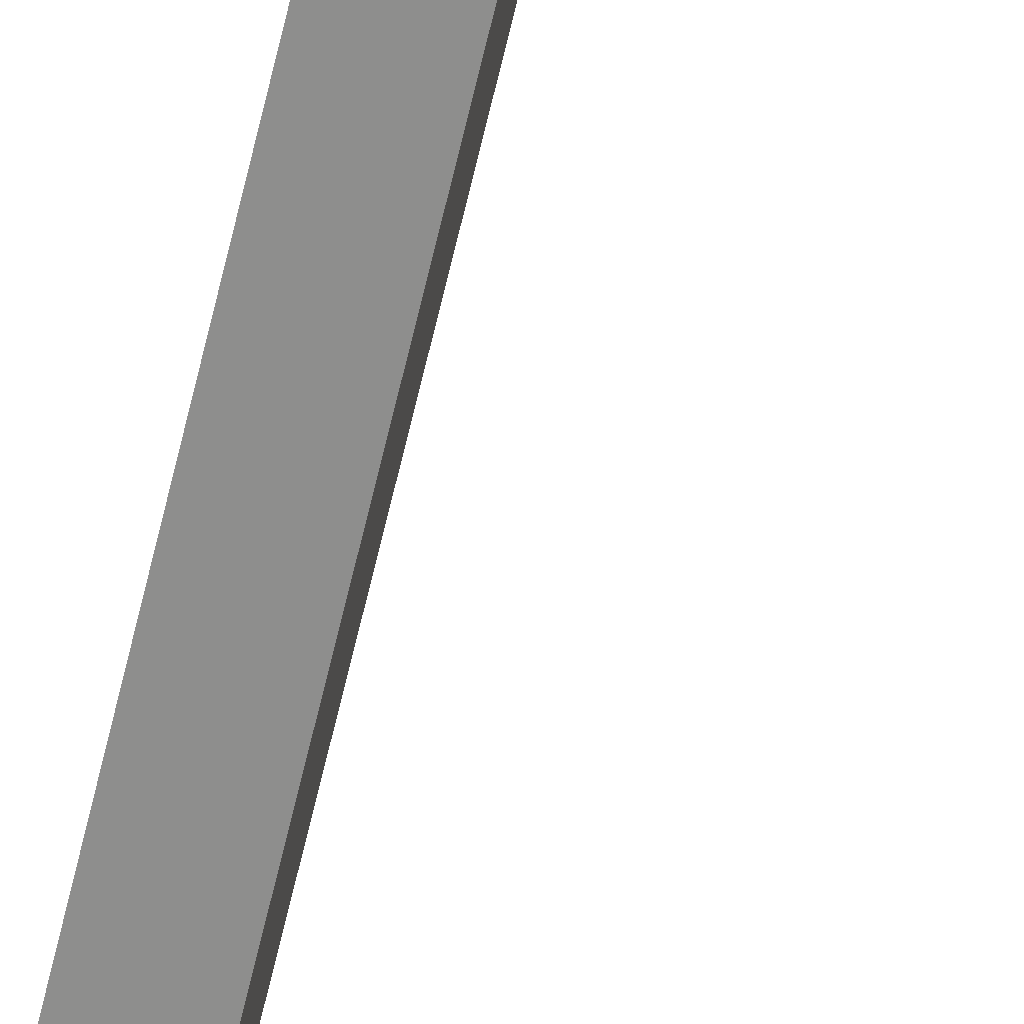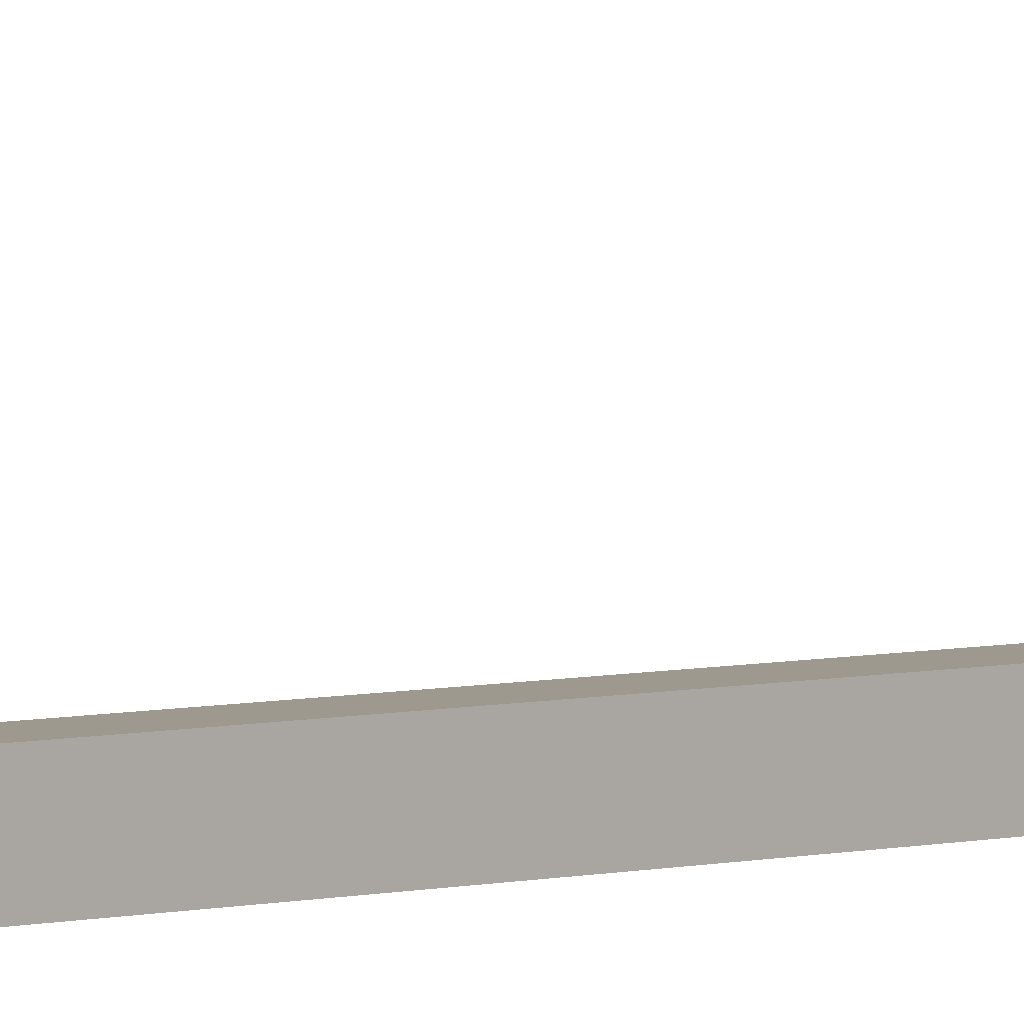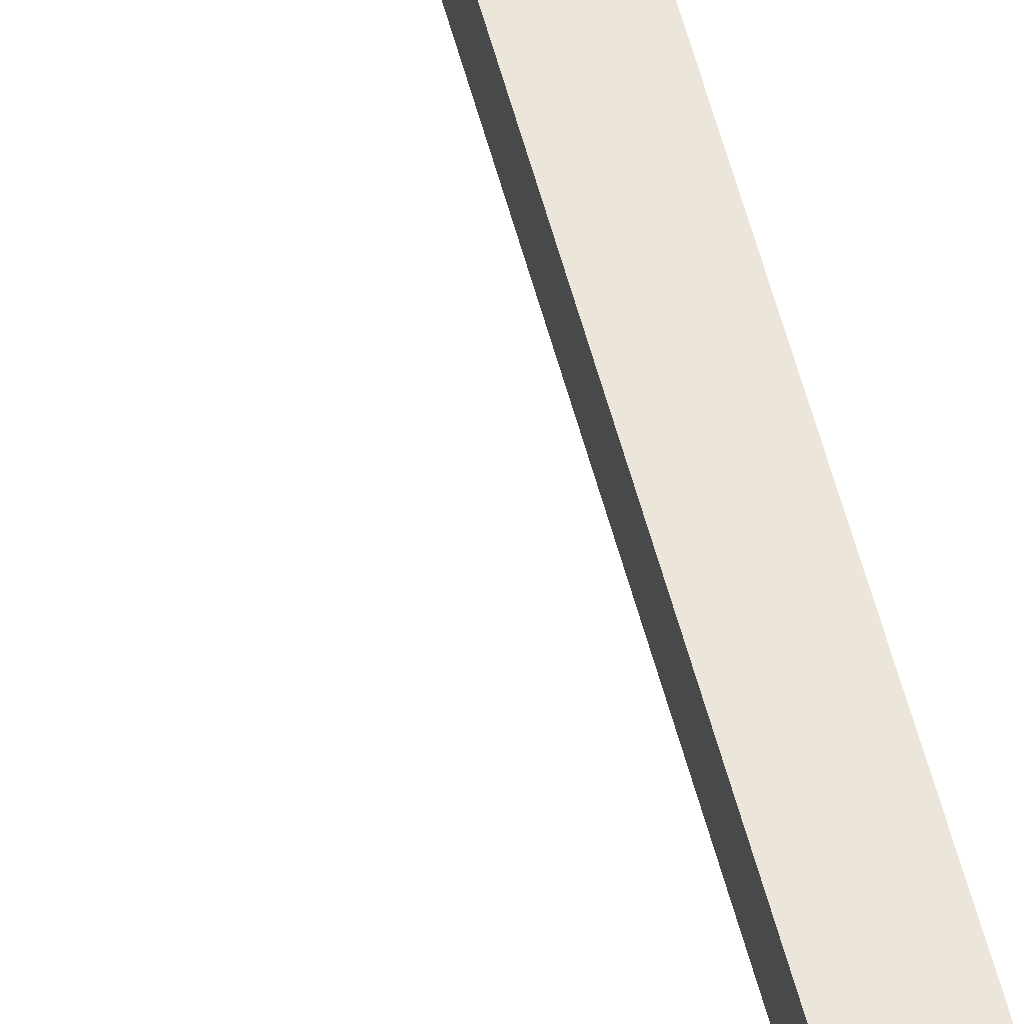
<metadata>
{"format":"obj","ext":"obj","renderer":"f3d","projection":"perspective","resolution":1024,"background":"white","views":[{"elev":-64.9,"azim":-13.0,"up":"+Z"},{"elev":3.4,"azim":-138.5,"up":"+Z"},{"elev":55.1,"azim":165.4,"up":"+Z"}]}
</metadata>
<code>
g default
v 0.07 0.9473 0.1518
v 0.07 0.1503 0.1518
v 0.07 0.1391 0.2296
v 0.07 0.1503 0.2387
v 0.07 0.1266 0.2226
v 0.07 0.1132 0.2196
v 0.07 0.09847 0.2246
v 0.07 0.9473 0.2441
v 0.07 0.08498 0.2332
v 0.07 0.07533 0.2405
v 0.07 0.01941 0.2405
v 0.07 0.000774 0.2498
v 0.07 0.9937 0.2441
v 0.07 0.9937 0.1502
v 0.07 0.9937 0.07
v 0.1518 0.9473 0.07
v 0.1518 0.1503 0.07
v 0.2296 0.1391 0.07
v 0.2387 0.1503 0.07
v 0.2226 0.1266 0.07
v 0.2196 0.1132 0.07
v 0.2246 0.09847 0.07
v 0.2441 0.9473 0.07
v 0.2332 0.08498 0.07
v 0.2405 0.07533 0.07
v 0.2405 0.01941 0.07
v 0.2498 0.000774 0.07
v 0.2441 0.9937 0.07
v 0.1502 0.9937 0.07
v 0.1518 0.9473 0.1502
v 0.2441 0.9473 0.1502
v 0.2441 0.9937 0.1502
v 0.1502 0.9937 0.1502
v 0.1518 0.9473 0.2441
v 0.2441 0.9473 0.2441
v 0.2441 0.9937 0.2441
v 0.1502 0.9937 0.2441
v 0.1518 0.1503 0.1518
v 0.2387 0.1503 0.1518
v 0.1518 0.1503 0.2387
v 0.1518 0.1391 0.2296
v 0.1518 0.1266 0.2226
v 0.1518 0.1132 0.2196
v 0.1518 0.09847 0.2246
v 0.1518 0.08498 0.2332
v 0.1518 0.07533 0.2405
v 0.1518 0.01941 0.2405
v 0.1518 0.000774 0.2498
v 0.2296 0.1391 0.1518
v 0.2226 0.1266 0.1518
v 0.2196 0.1132 0.1518
v 0.2246 0.09847 0.1518
v 0.2332 0.08498 0.1518
v 0.2405 0.07533 0.1518
v 0.2405 0.01941 0.1518
v 0.2498 0.000774 0.1518
v 0.2387 0.1503 0.2387
v 0.2226 0.1266 0.2226
v 0.2246 0.09847 0.2246
v 0.2499 0.000774 0.2498
v 0.2296 0.1391 0.2296
v 0.2196 0.1132 0.2196
v 0.2332 0.08498 0.2332
v 0.2387 0.07533 0.2387
v 0.2387 0.01941 0.2387
v 0 0.9473 0.1518
v 0 0.1503 0.1518
v 0 0.1391 0.2296
v 0 0.1503 0.2387
v 0 0.1266 0.2226
v 0 0.1132 0.2196
v 0 0.09847 0.2246
v 0 0.9473 0.2441
v 0 0.08498 0.2332
v 0 0.07533 0.2405
v 0 0.01941 0.2405
v 0 0.000774 0.2498
v 0 0.9937 0.2441
v 0 0.9937 0.1502
v 0 0.9937 0.07
v 0.07 0.9937 0
v 0.1518 0.9473 0
v 0.1518 0.1503 0
v 0.2296 0.1391 0
v 0.2387 0.1503 0
v 0.2226 0.1266 0
v 0.2196 0.1132 0
v 0.2246 0.09847 0
v 0.2441 0.9473 0
v 0.2332 0.08498 0
v 0.2405 0.07533 0
v 0.2405 0.01941 0
v 0.2498 0.000774 0
v 0.2441 0.9937 0
v 0.1502 0.9937 0
v 0.07 3.5 0.07
v 0 3.5 0.07
v 0.07 3.5 0
v 0.1518 0.5488 0
v 0.1518 0.5488 0.07
v 0.1518 0.5488 0.151
v 0.07 0.5488 0.1518
v 0 0.5488 0.1518
g Tip1_2
f 28 29 33 32
f 16 23 31 30
f 32 33 37 36
f 30 31 35 34
f 14 33 29 15
f 13 37 33 14
f 13 8 34 37
f 35 36 37 34
f 36 35 31 32
f 23 28 32 31
f 1 30 34 8
f 19 17 38 39
f 39 38 40 57
f 4 40 38 2
f 2 38 101 102
f 17 100 101 38
f 11 12 48 47
f 9 10 46 45
f 4 3 41 40
f 6 7 44 43
f 3 5 42 41
f 10 11 47 46
f 7 9 45 44
f 5 6 43 42
f 22 21 51 52
f 21 20 50 51
f 20 18 49 50
f 27 26 55 56
f 26 25 54 55
f 18 19 39 49
f 25 24 53 54
f 24 22 52 53
f 46 47 65 64
f 44 45 63 59
f 42 43 62 58
f 40 41 61 57
f 47 48 60 65
f 45 46 64 63
f 43 44 59 62
f 41 42 58 61
f 56 55 65 60
f 54 53 63 64
f 52 51 62 59
f 50 49 61 58
f 49 39 57 61
f 55 54 64 65
f 53 52 59 63
f 51 50 58 62
f 5 3 68 70
f 13 14 79 78
f 6 5 70 71
f 8 13 78 73
f 7 6 71 72
f 14 15 80 79
f 9 7 72 74
f 10 9 74 75
f 2 102 103 67
f 11 10 75 76
f 3 4 69 68
f 12 11 76 77
f 4 2 67 69
f 1 8 73 66
f 20 21 87 86
f 28 23 89 94
f 21 22 88 87
f 15 29 95 81
f 22 24 90 88
f 24 25 91 90
f 99 100 17 83
f 25 26 92 91
f 19 18 84 85
f 26 27 93 92
f 17 19 85 83
f 23 16 82 89
f 18 20 86 84
f 29 28 94 95
f 15 81 98 96
f 80 15 96 97
f 16 100 99 82
f 101 100 16 30
f 102 101 30 1
f 103 102 1 66

</code>
